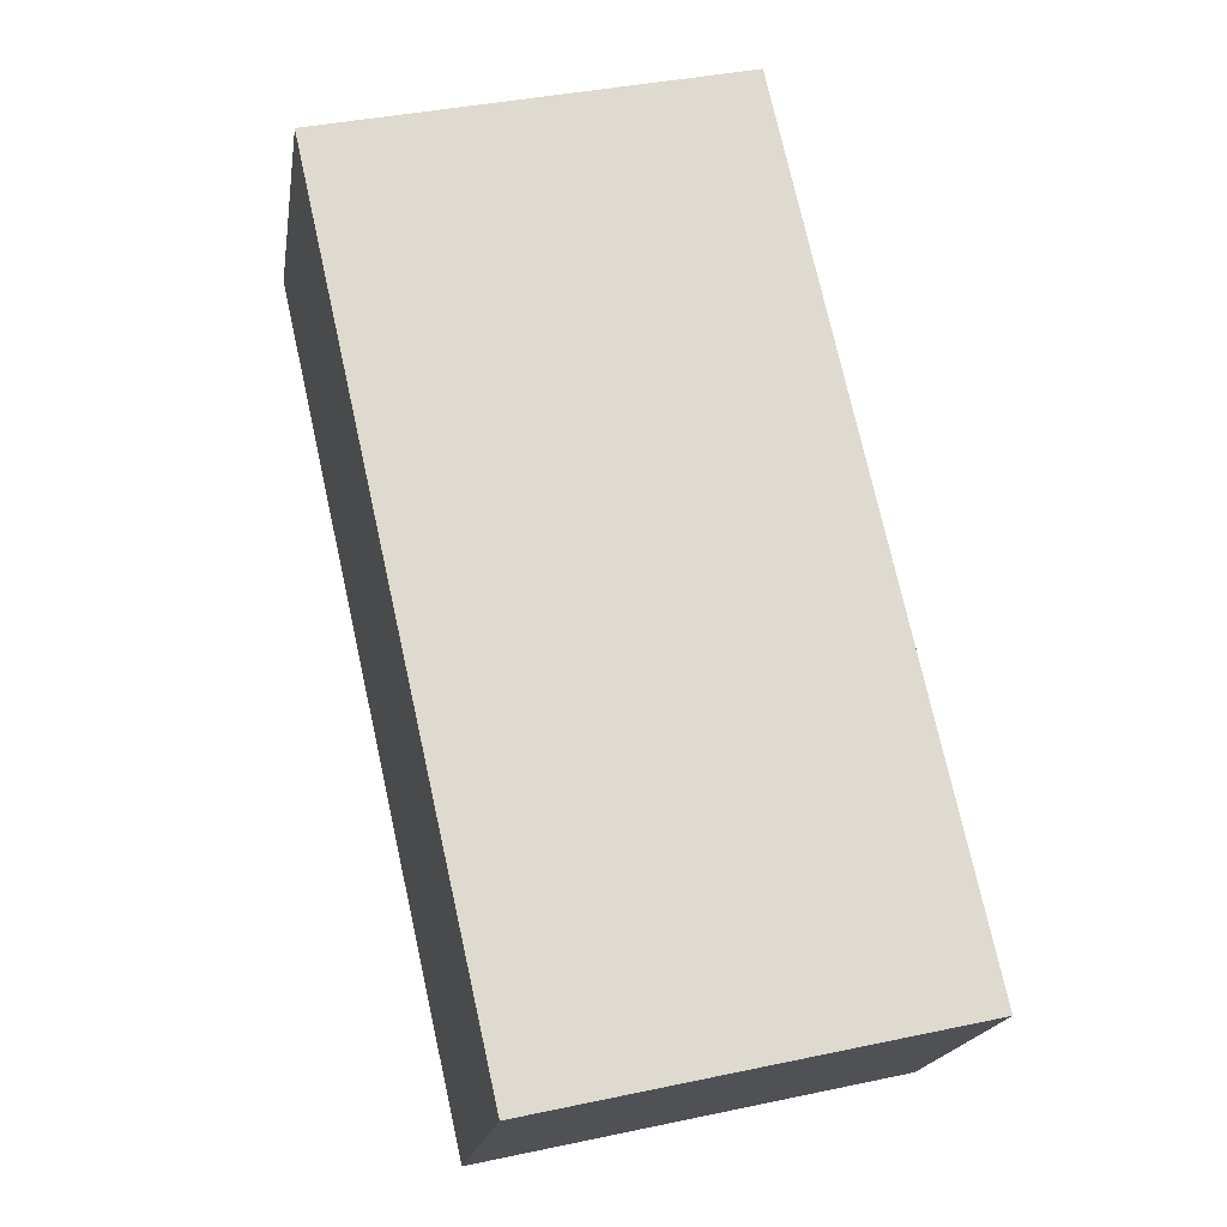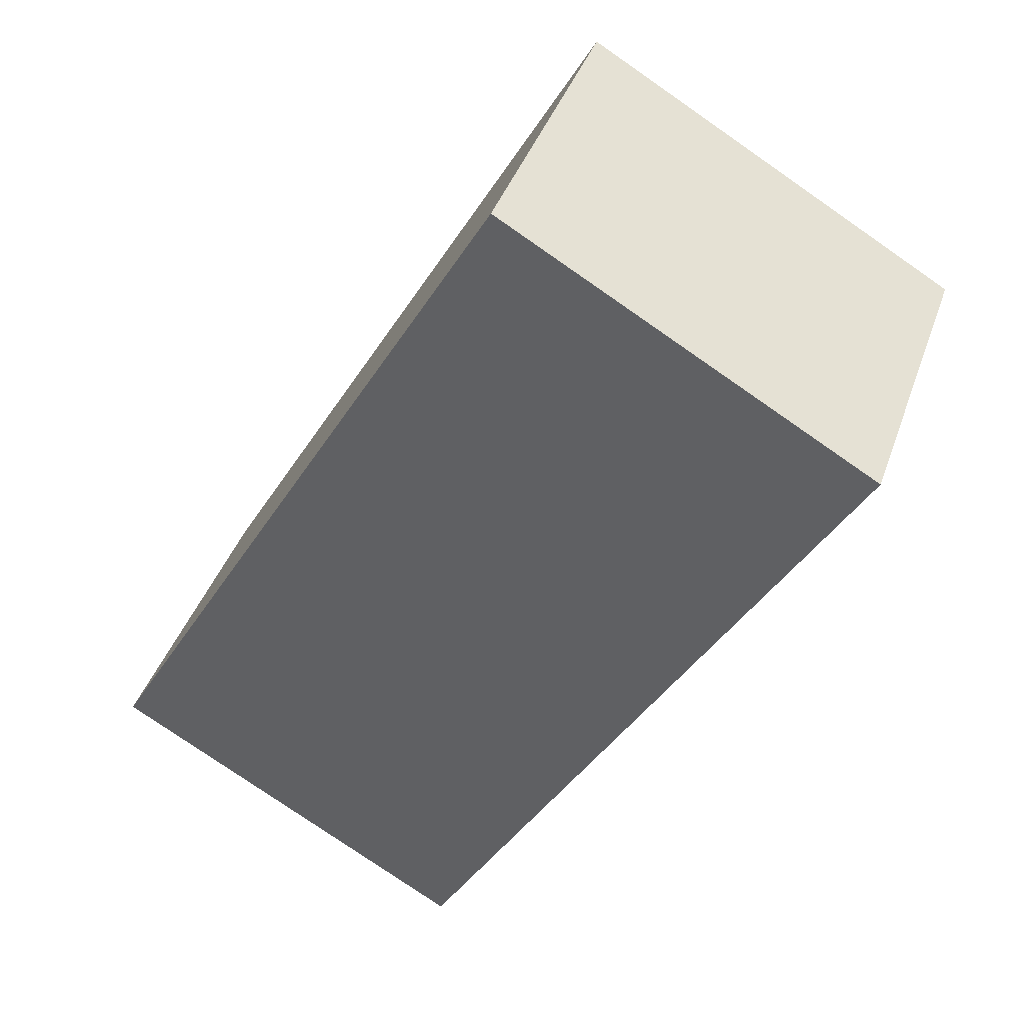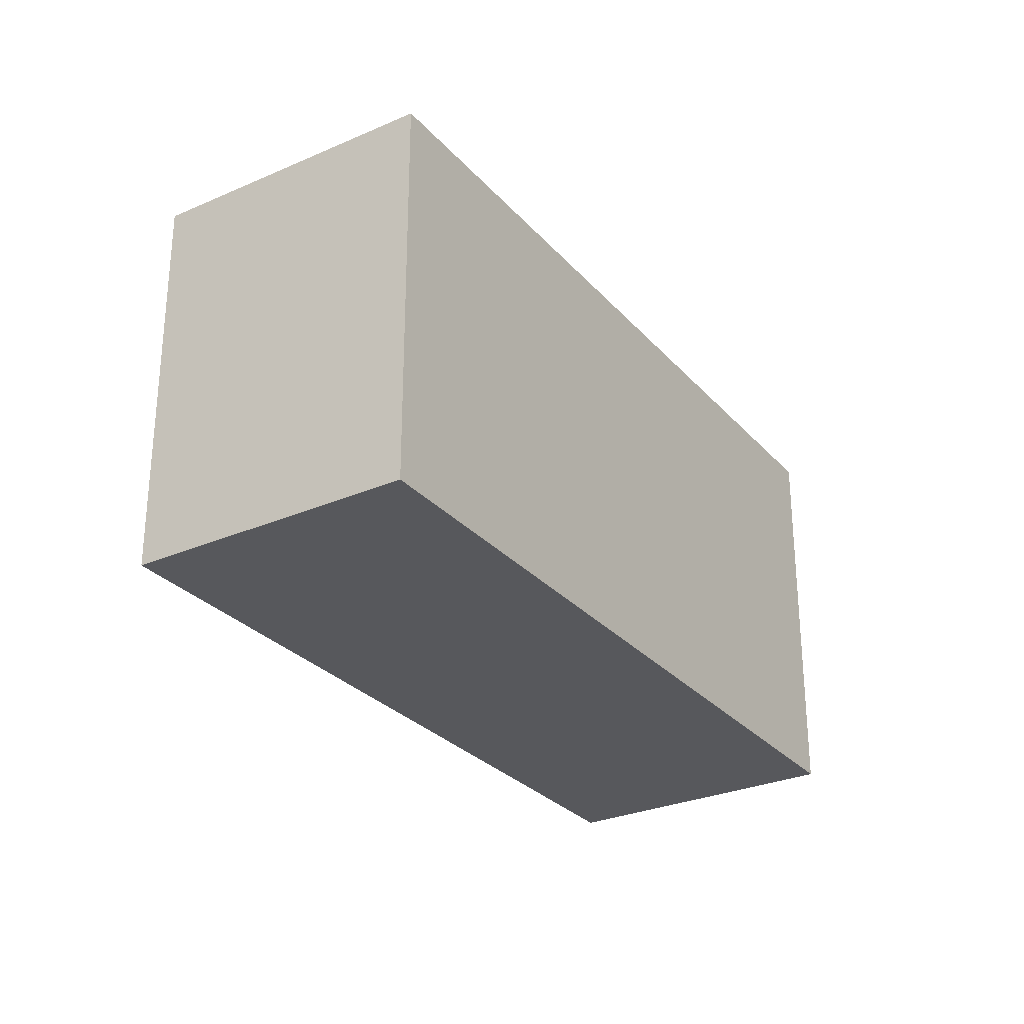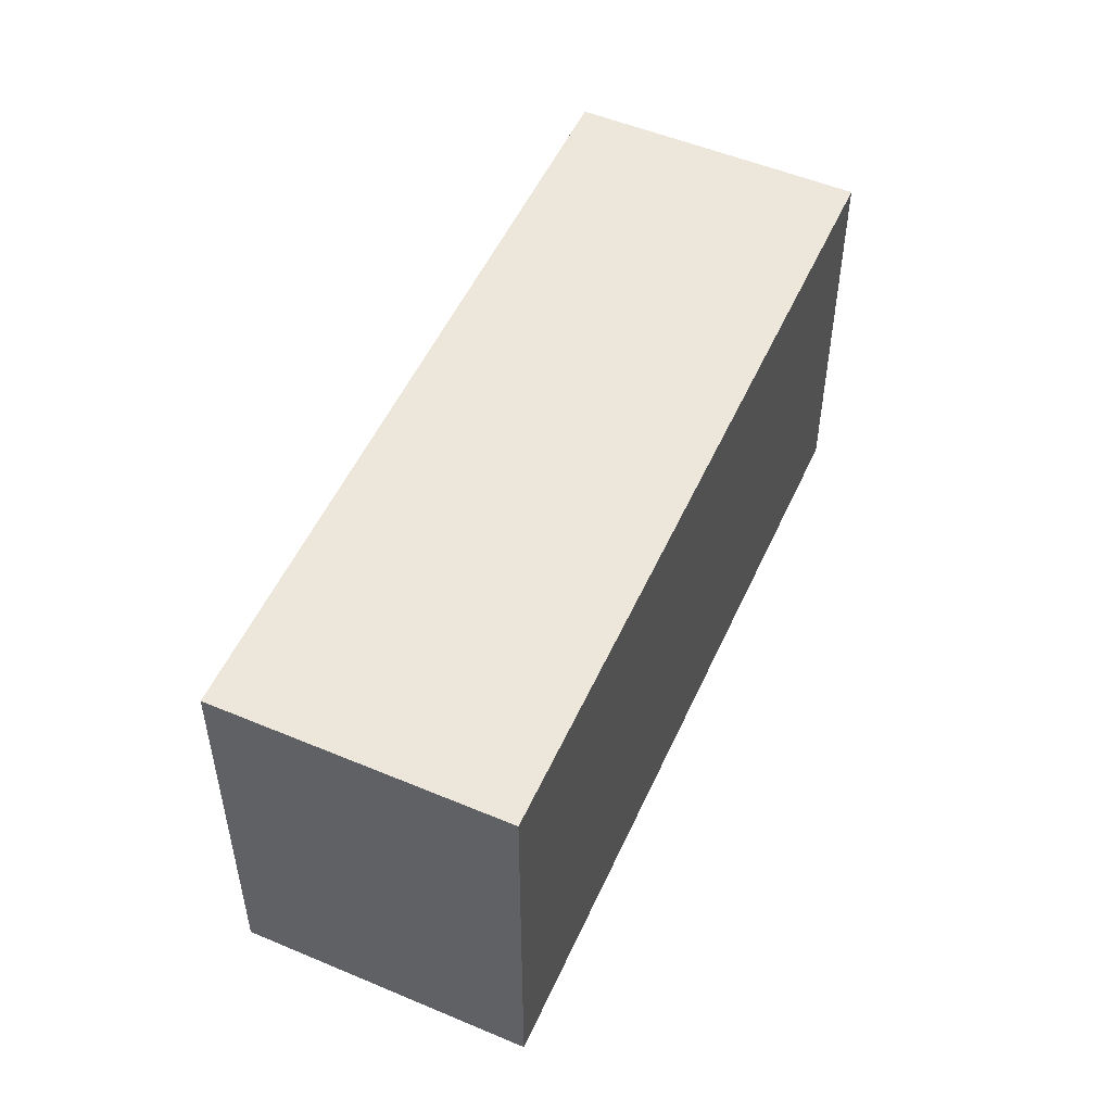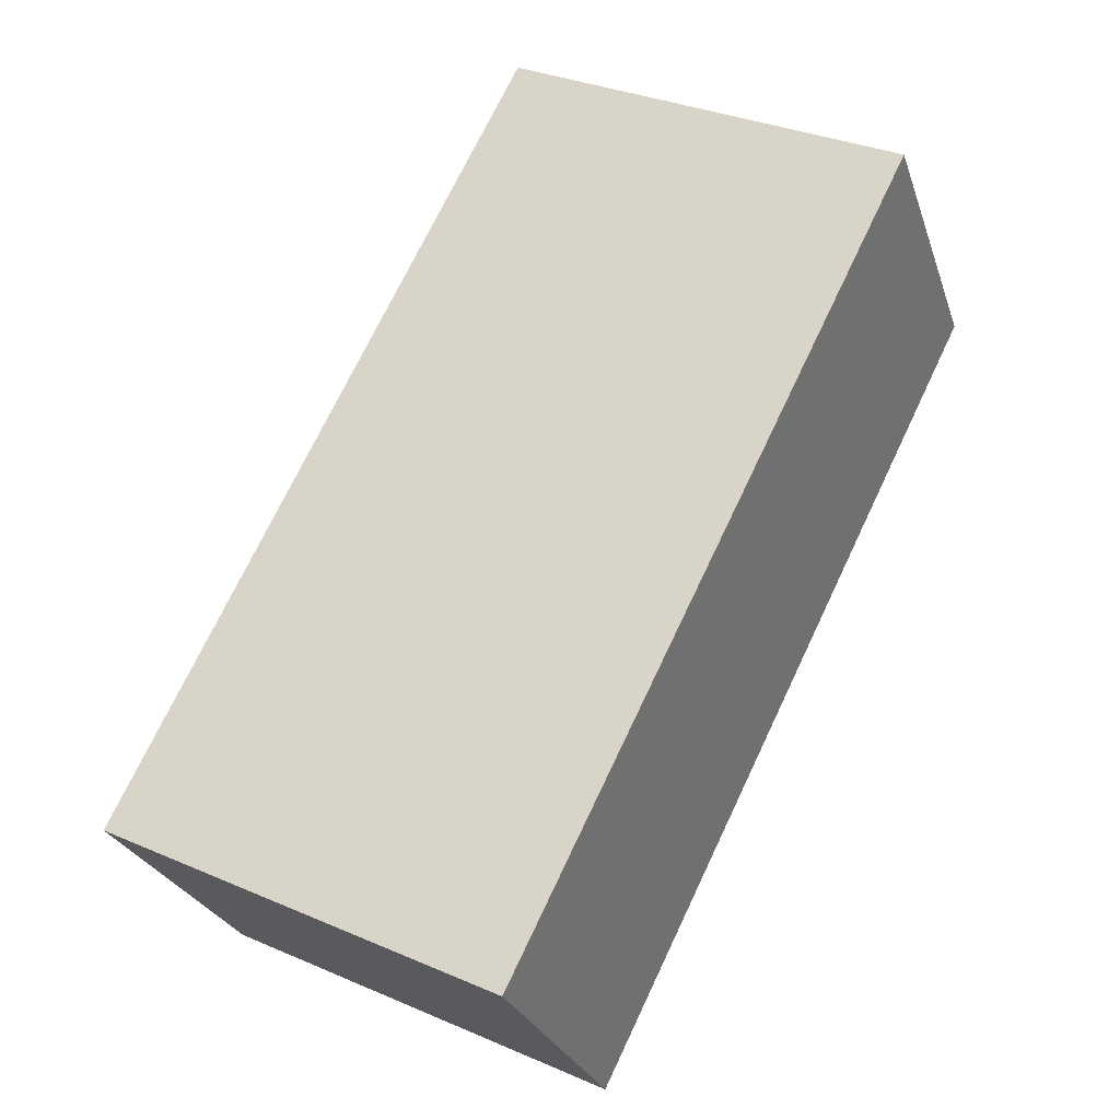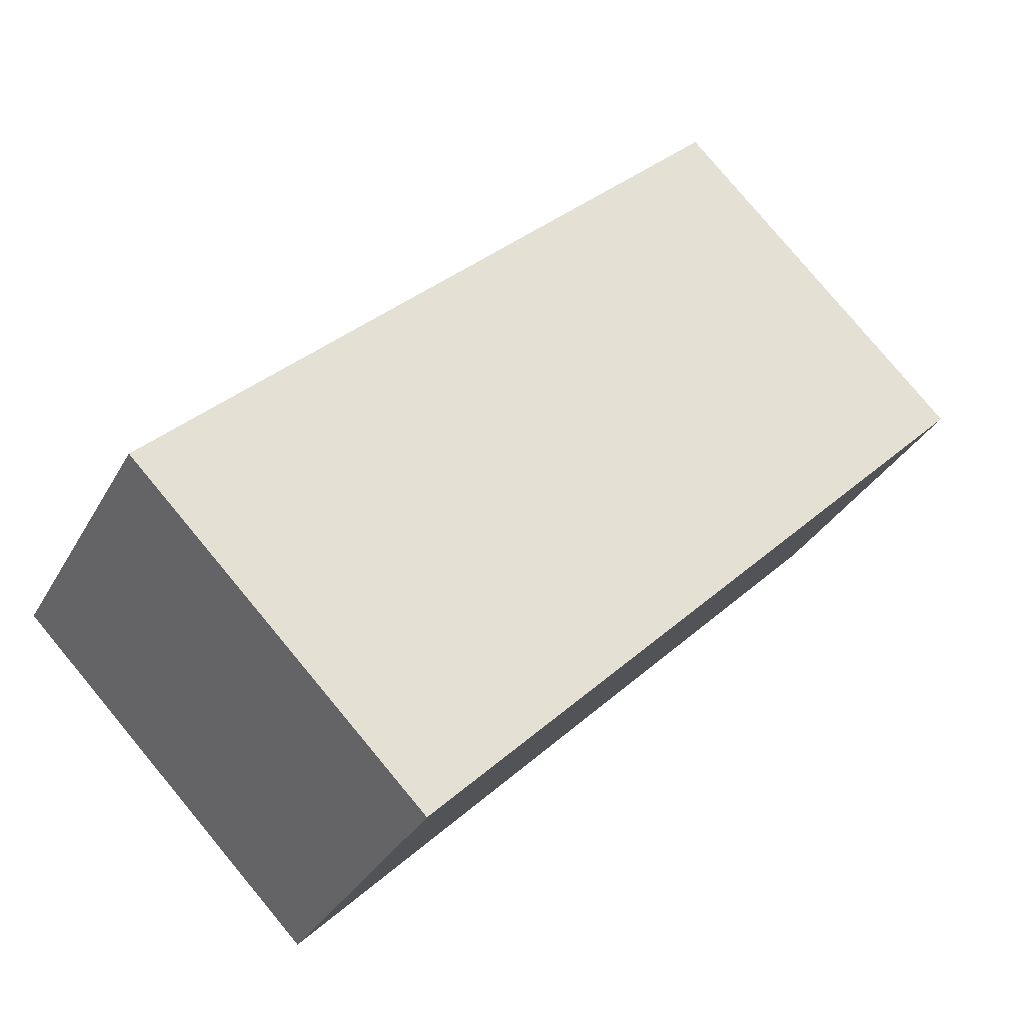
<metadata>
{"format":"obj","ext":"obj","renderer":"f3d","projection":"perspective","resolution":1024,"background":"white","views":[{"elev":38.7,"azim":-105.0,"up":"+Z"},{"elev":-77.9,"azim":-124.7,"up":"+Z"},{"elev":-28.5,"azim":-91.0,"up":"+Y"},{"elev":51.8,"azim":-99.7,"up":"+Y"},{"elev":33.0,"azim":-59.3,"up":"+Z"},{"elev":79.9,"azim":140.2,"up":"+Z"}]}
</metadata>
<code>
v  0.853 2.042 -1.252
v  3.49 2.042 2.31
v  4.343 2.042 1.058
v  0 2.042 1.25e-16
v  4.343 -6.478e-17 1.058
v  0.853 7.666e-17 -1.252
v  0 0 0
v  3.49 -1.414e-16 2.31
g defaultobject
f 1 2 3
f 2 1 4
f 5 1 3
f 1 5 6
f 6 4 1
f 4 6 7
f 7 2 4
f 2 7 8
f 8 3 2
f 3 8 5
f 8 6 5
f 6 8 7

</code>
